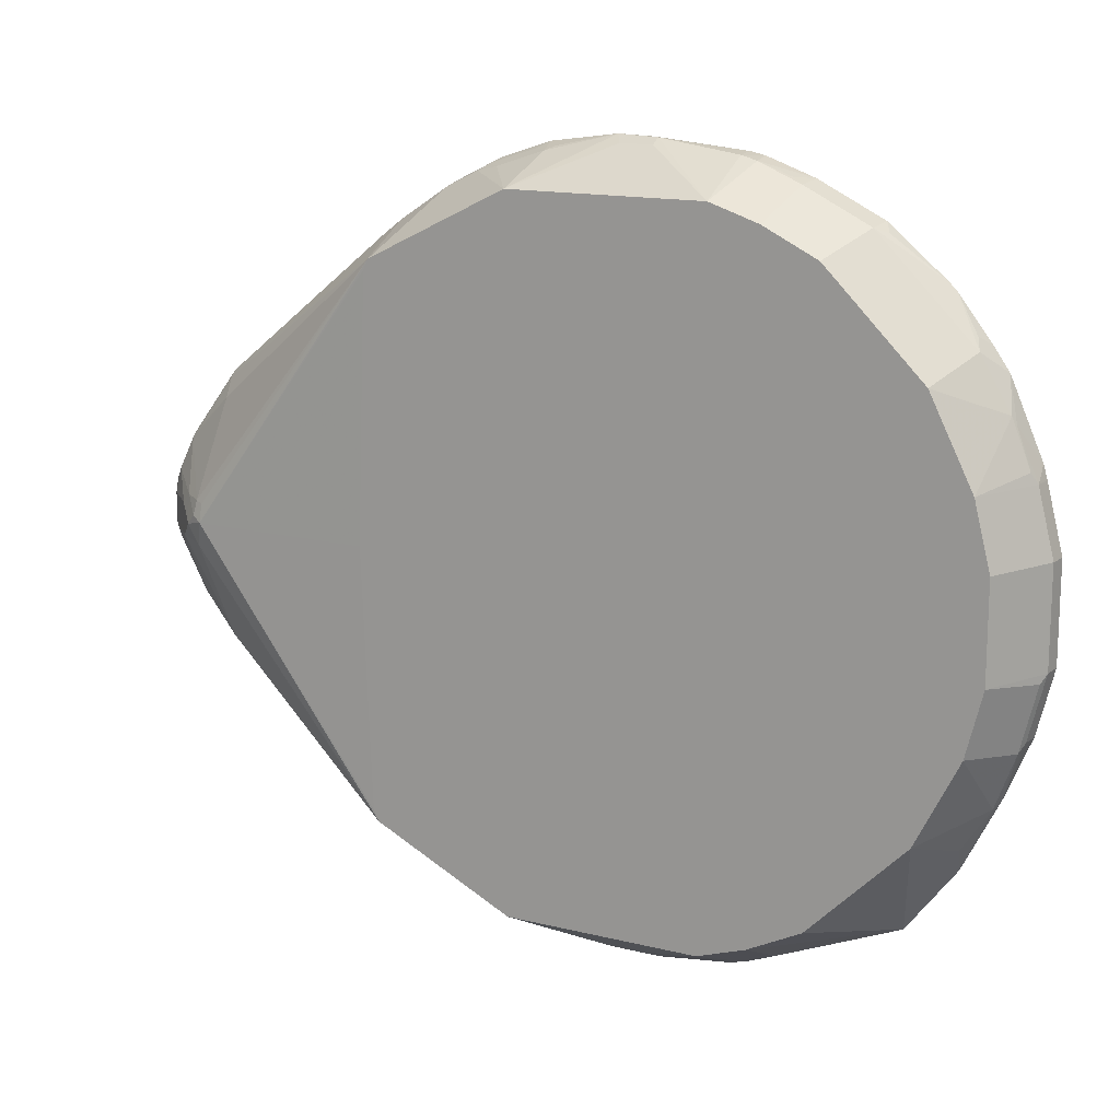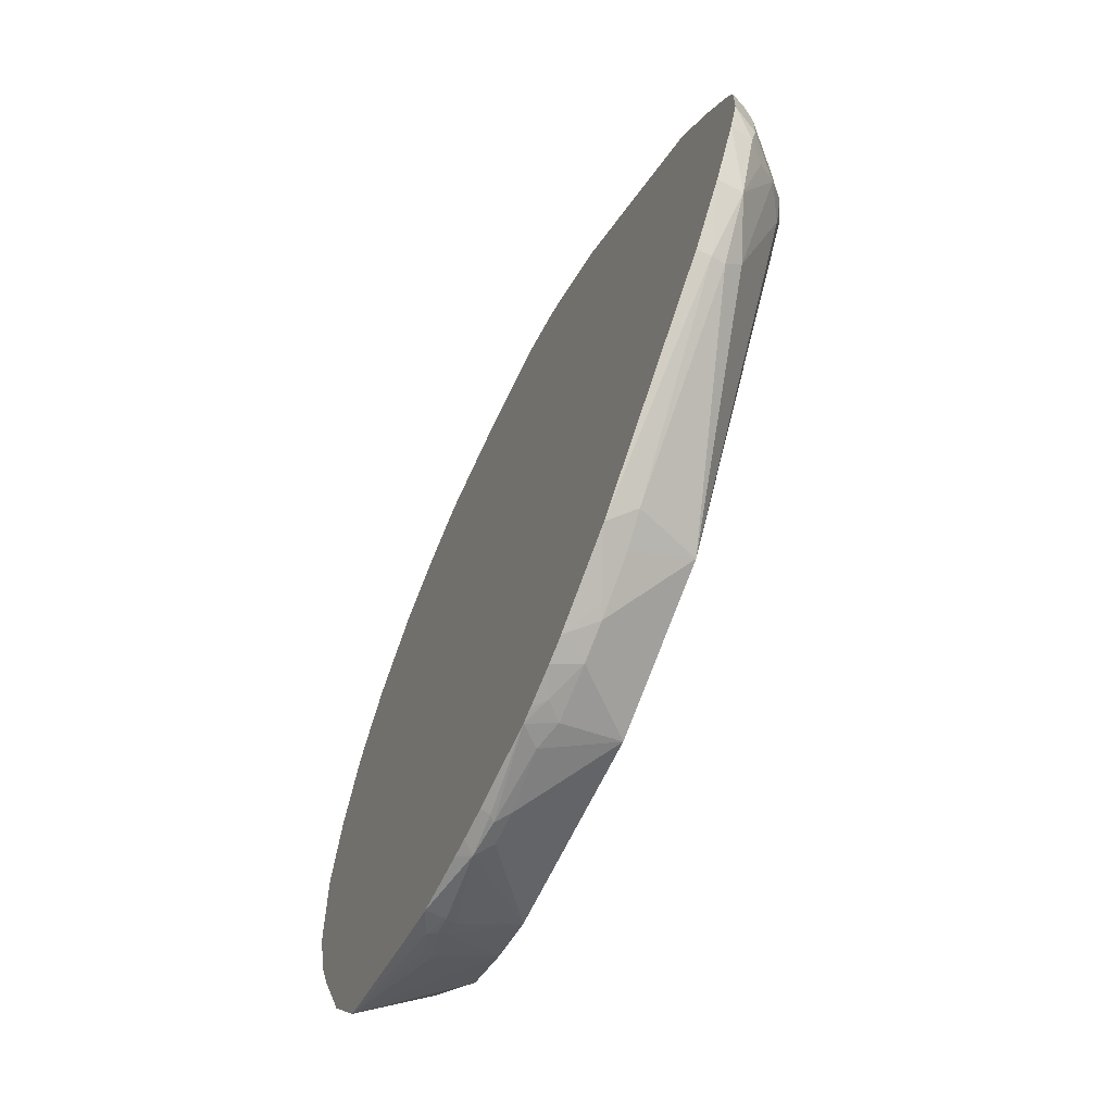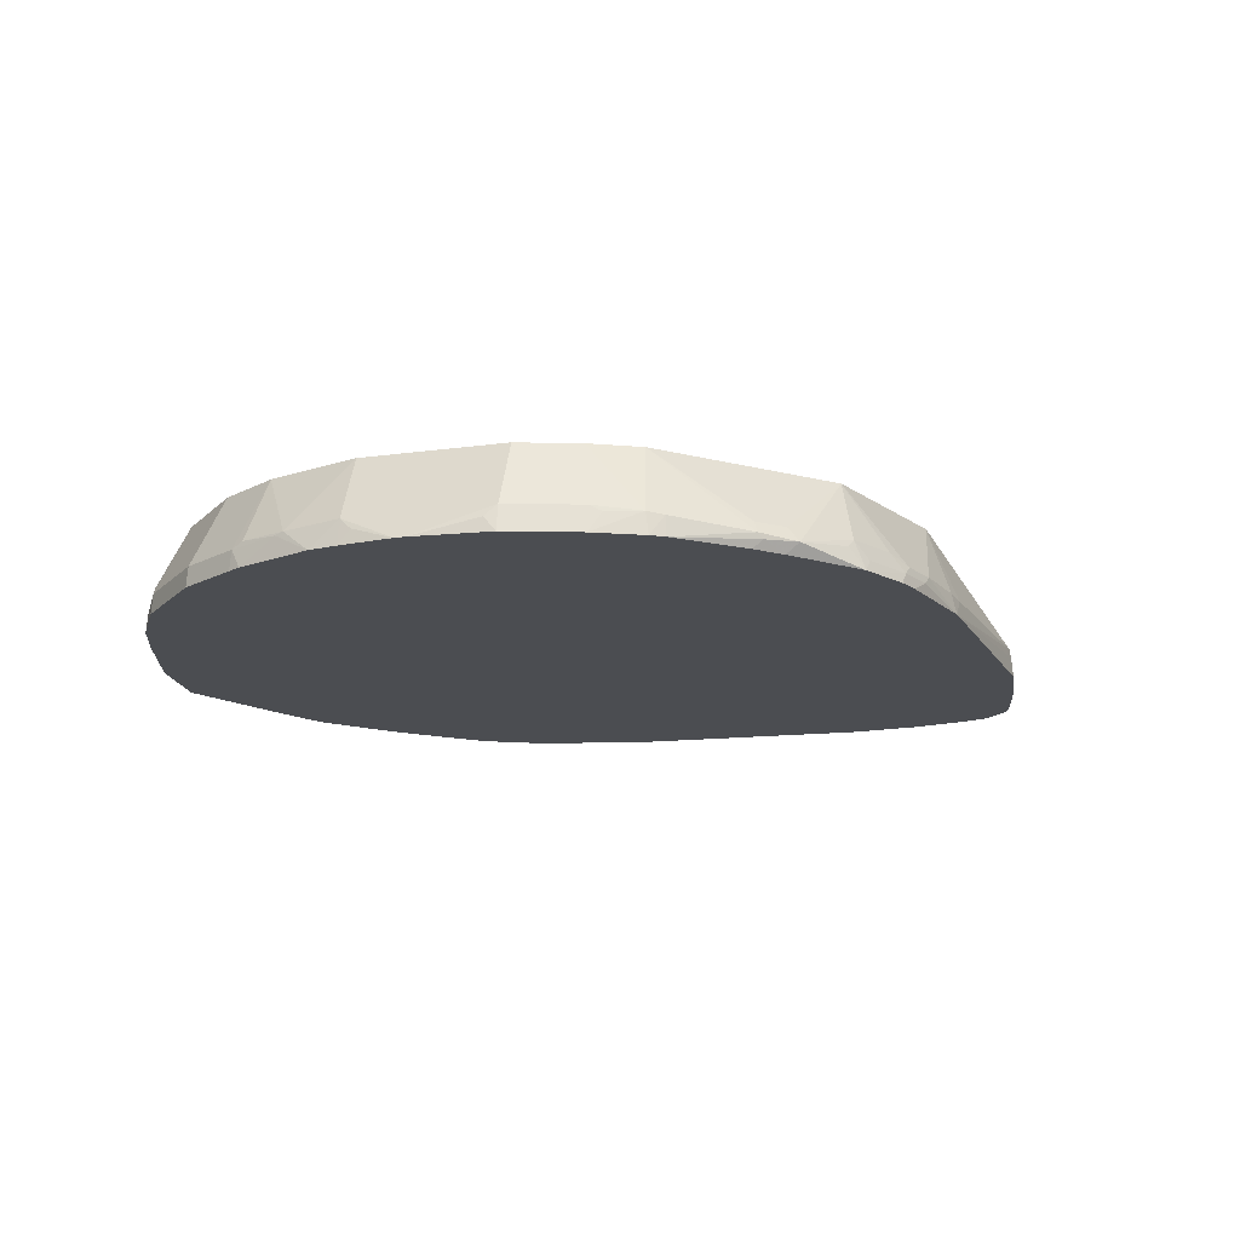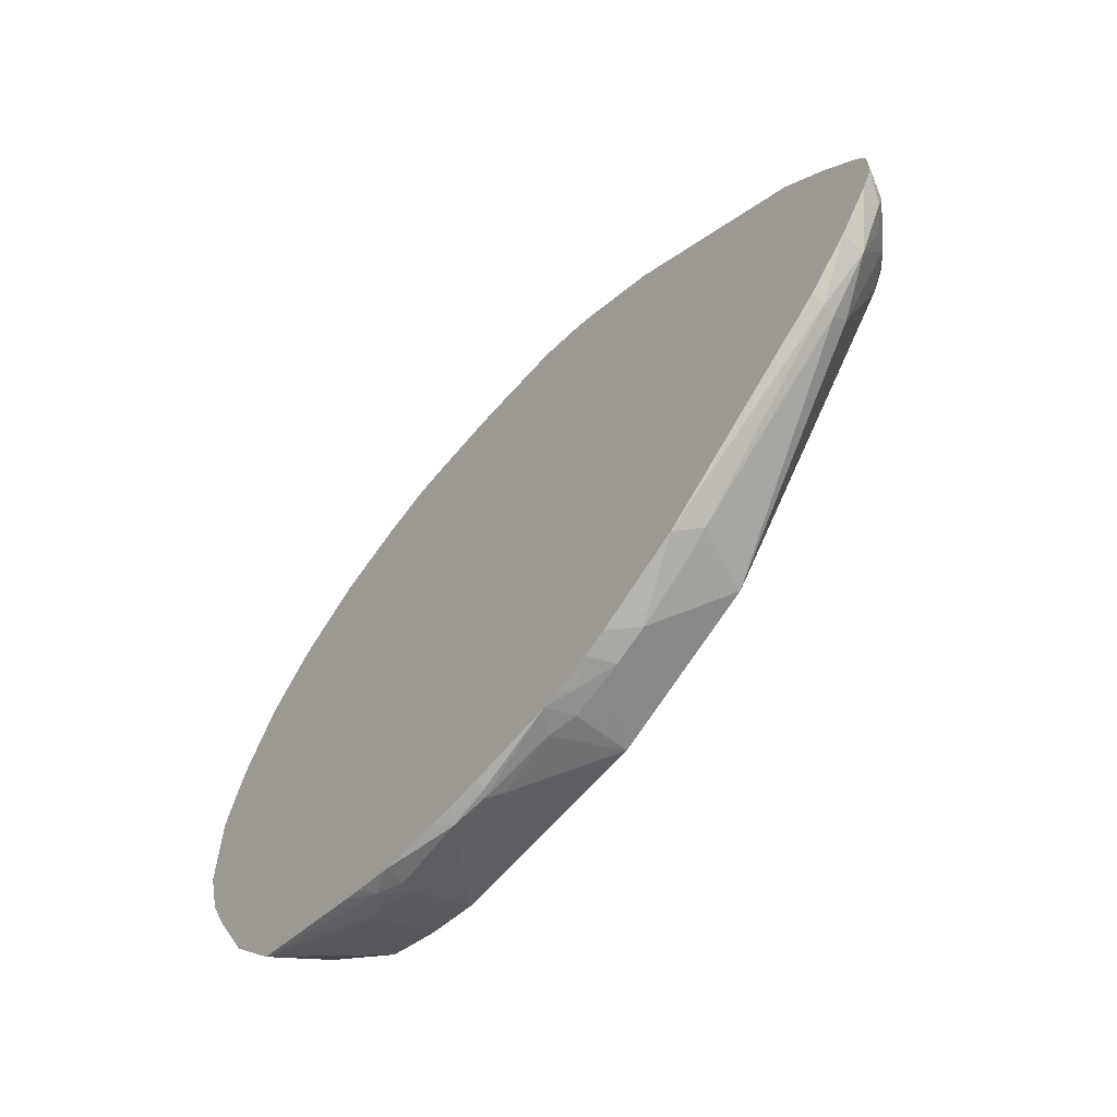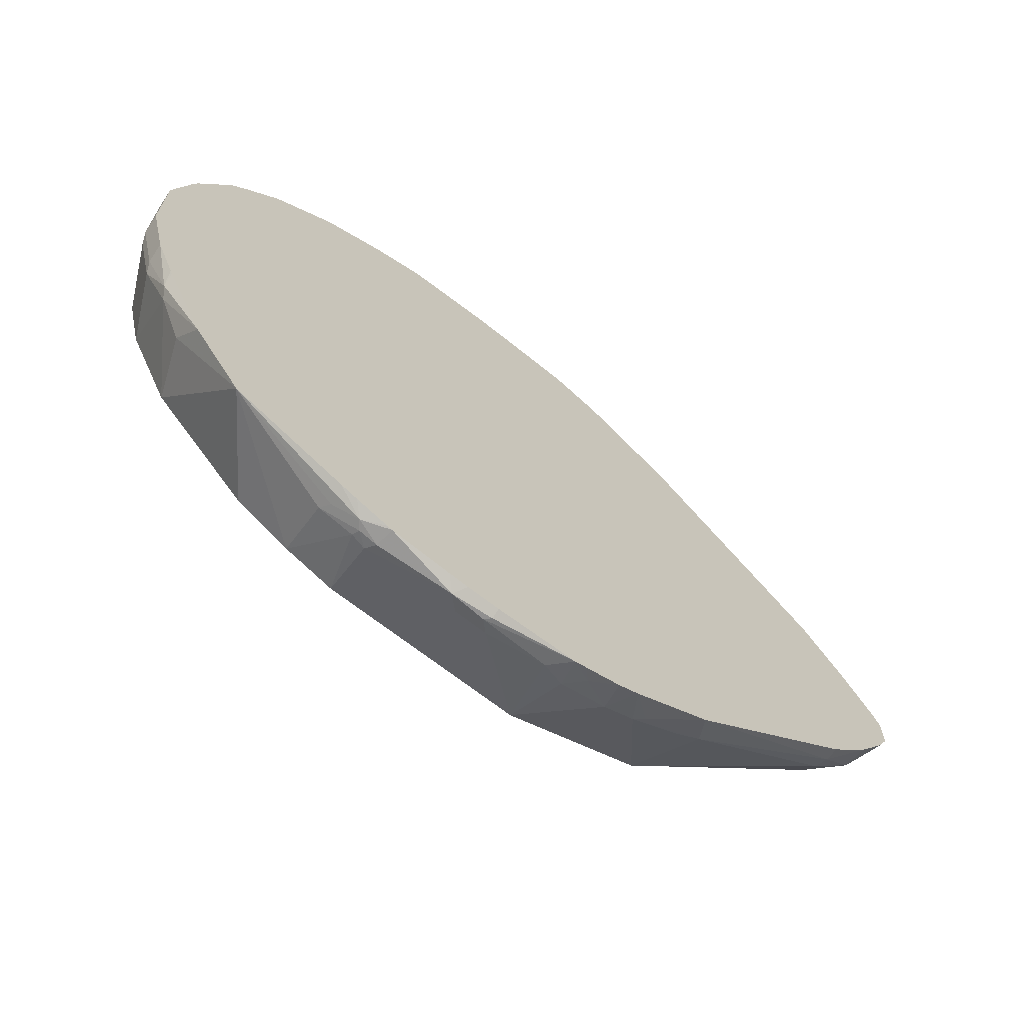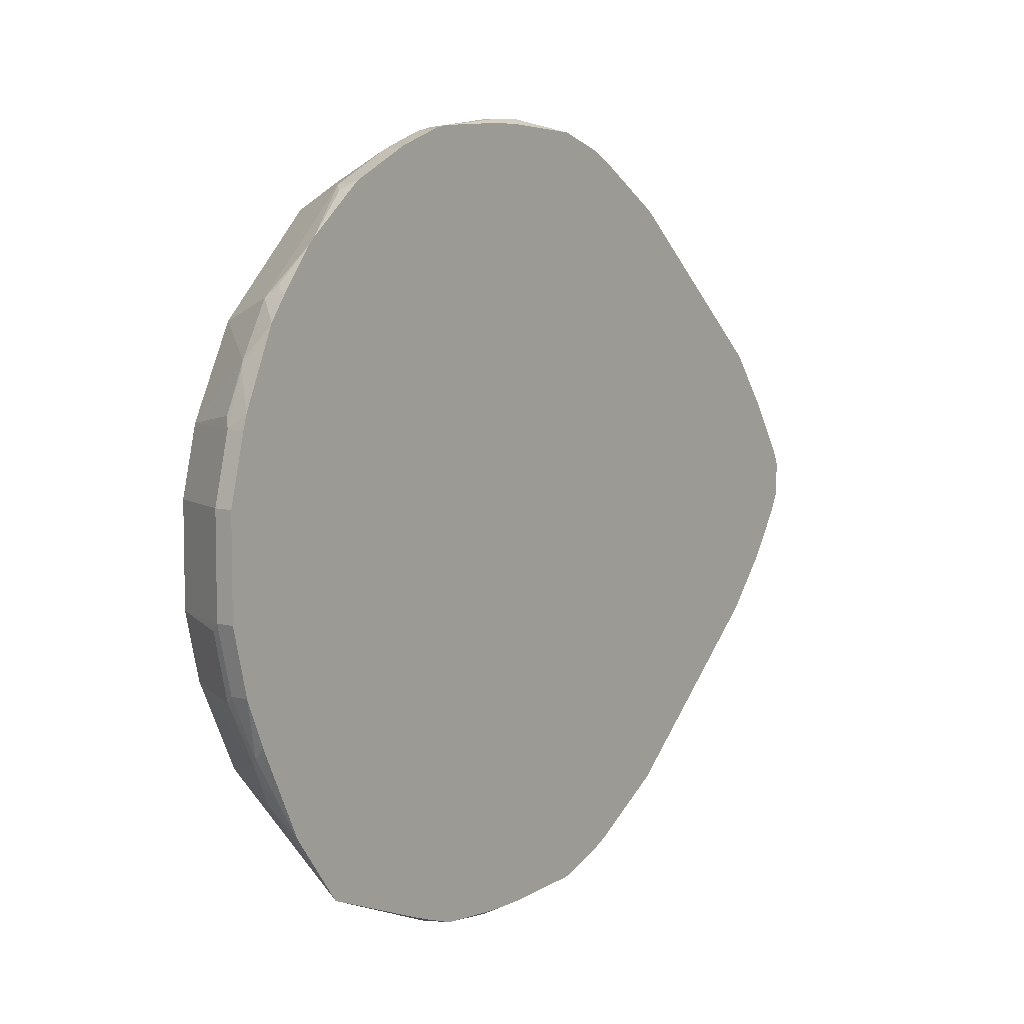
<metadata>
{"format":"obj","ext":"obj","renderer":"f3d","projection":"perspective","resolution":1024,"background":"white","views":[{"elev":14.9,"azim":-152.1,"up":"+Z"},{"elev":-62.4,"azim":65.5,"up":"+Z"},{"elev":-15.6,"azim":-28.7,"up":"+Y"},{"elev":-64.0,"azim":49.4,"up":"+Z"},{"elev":-68.2,"azim":-38.2,"up":"+Z"},{"elev":6.8,"azim":-54.0,"up":"+Z"}]}
</metadata>
<code>
v 0.2072 -0.4219 -0.2726
v 0.4007 -0.4662 -0.1227
v 0.4007 -0.4825 -0.139
v 0.4471 -0.4852 -0.08722
v 0.4471 -0.4525 -0.02181
v 0.4171 -0.4335 -0.02451
v 0.4089 -0.4253 5.124e-05
v 0.4307 -0.4362 -0.005413
v 0.4798 -0.4852 -0.02181
v 0.4798 -0.4852 0.01087
v 0.4471 -0.4525 0.01087
v 0.4689 -0.4798 0.03814
v 0.4362 -0.4471 0.0218
v 0.4198 -0.4307 0.005409
v 0.4171 -0.4335 0.02042
v 0.4525 -0.4798 0.07088
v 0.4007 -0.4662 0.1186
v 0.2072 -0.4219 0.2726
v 0.4089 -0.4294 0.01835
v 0.2126 -0.4219 0.2616
v 0.06544 -0.4219 0.3434
v 0.1309 -0.4907 0.3496
v 0.1635 -0.4907 0.3332
v 0.1554 -0.4989 0.3394
v 0.2167 -0.5102 0.3021
v 0.1349 -0.5102 0.3511
v 0.1227 -0.4989 0.3557
v 0.1145 -0.5102 0.3613
v 0.06544 -0.5102 0.3778
v 0.07361 -0.4989 0.3721
v 0.05725 -0.4825 0.3721
v 0.1063 -0.4825 0.3557
v -0.008194 -0.4989 0.3885
v 0.04908 -0.4907 0.3761
v -0.01948 -0.5102 0.3828
v 0.2198 -0.5102 -0.3015
v 0.4923 -0.5102 0.01475
v 0.4907 -0.5102 0.01947
v 0.4808 -0.5102 0.03761
v 0.4863 -0.5102 0.02827
v 0.4798 -0.507 0.03814
v 0.4825 -0.4989 0.02859
v 0.4498 -0.4825 0.07767
v 0.4852 -0.4961 0.0218
v 0.4784 -0.4907 0.03066
v 0.4007 -0.4825 0.1431
v 0.4471 -0.4907 0.08722
v 0.4481 -0.5102 0.08668
v 0.4045 -0.5102 0.1428
v 0.4034 -0.4907 0.1418
v 0.2344 -0.4907 0.2835
v 0.2126 -0.4907 0.3005
v 0.4034 -0.4798 0.1363
v 0.4416 -0.4784 0.08382
v 0.4923 -0.5102 -0.01788
v 0.4771 -0.488 -0.03539
v 0.4815 -0.5102 -0.03984
v 0.4488 -0.5102 -0.08892
v 0.4607 -0.4716 -0.03539
v 0.4034 -0.4961 -0.1417
v 0.2344 -0.4852 -0.2835
v 0.2045 -0.4825 -0.3025
v 0.1554 -0.4825 -0.3353
v 0.4034 -0.5102 -0.1417
v 0.1663 -0.488 -0.3298
v 0.138 -0.5102 -0.3506
v 0.067 -0.5102 -0.3778
v 0.1161 -0.5102 -0.3613
v 0.1227 -0.4825 -0.3516
v 0.08997 -0.4989 -0.368
v 0.07361 -0.4825 -0.368
v 0.07946 -0.5102 -0.3738
v 0.04908 -0.4907 -0.3761
v 0.06544 -0.4219 -0.3434
v -0.1309 -0.4219 -0.3434
v -0.01093 -0.4852 -0.3816
v -0.02182 -0.4961 -0.3871
v -0.01639 -0.5016 -0.3871
v -0.05728 -0.4989 -0.3885
v -0.04908 -0.5102 -0.3828
v -0.01639 -0.5102 -0.3828
v -0.06857 -0.5102 -0.3821
v -0.1293 -0.5102 -0.3777
v -0.1309 -0.4907 -0.3761
v -0.1363 -0.4798 -0.3707
v -0.1513 -0.4825 -0.368
v -0.1799 -0.4219 -0.3271
v -0.1853 -0.4798 -0.3543
v -0.2975 -0.5102 -0.317
v -0.1799 -0.4907 -0.3598
v -0.1554 -0.4989 -0.372
v -0.1493 -0.4907 -0.372
v -0.1345 -0.5102 -0.3761
v -0.1667 -0.5102 -0.3657
v -0.1835 -0.5102 -0.3598
v -0.4268 -0.5102 0.04905
v -0.4105 -0.5102 -0.1145
v -0.389 -0.5102 -0.1651
v -0.3478 -0.5102 -0.2502
v -0.3557 -0.4825 -0.2208
v -0.3823 -0.4907 -0.1799
v -0.3885 -0.4989 -0.1717
v -0.3912 -0.5102 -0.1603
v -0.4089 -0.4907 -0.1145
v -0.4048 -0.4825 -0.1227
v -0.4253 -0.4907 -0.04904
v -0.4268 -0.5102 -0.04904
v -0.4253 -0.4907 0.04905
v -0.3926 -0.4219 0.04905
v -0.4089 -0.4907 0.1145
v -0.3762 -0.4219 0.1145
v -0.4035 -0.4852 0.1254
v -0.3885 -0.4886 0.1635
v -0.3844 -0.4866 0.1717
v -0.3738 -0.5102 0.2031
v -0.4064 -0.5102 0.1284
v -0.4105 -0.5102 0.1145
v -0.2592 -0.5102 0.3246
v -0.3248 -0.5102 0.2685
v -0.3574 -0.5102 0.2265
v -0.3544 -0.4852 0.2235
v -0.3489 -0.4961 0.2344
v -0.3176 -0.5102 0.2757
v -0.2562 -0.4852 0.3216
v -0.2672 -0.4961 0.3162
v -0.1938 -0.5102 0.3574
v -0.1908 -0.4852 0.3543
v -0.2344 -0.4219 0.2999
v -0.3326 -0.4219 0.2017
v -0.1799 -0.4219 0.3271
v -0.1472 -0.4886 0.372
v -0.1799 -0.4907 0.3598
v -0.1457 -0.5102 0.3747
v -0.1309 -0.5102 0.3777
v -0.1309 -0.4907 0.3761
v -0.04908 -0.4961 0.3871
v -0.04365 -0.5016 0.3871
v -0.05221 -0.5102 0.3828
v -0.04908 -0.4852 0.3816
v -0.1309 -0.4219 0.3434
v -0.01639 -0.4852 0.3816
v -0.3762 -0.4219 -0.1145
v -0.3926 -0.4219 -0.04904
v -0.4212 -0.4825 -0.05723
v -0.3326 -0.4219 -0.2017
v -0.2344 -0.4219 -0.2999
v 0.2225 -0.4219 -0
v 0.2126 -0.4219 -0.2616
v -0.04365 -0.4852 -0.3816
f 113 116 115
f 113 110 116
f 107 97 96
f 113 115 114
f 110 108 117
f 110 117 116
f 113 114 112
f 108 106 96
f 110 112 111
f 110 111 109
f 110 109 108
f 108 109 106
f 117 108 96
f 113 112 110
f 117 96 116
f 124 126 127
f 115 96 118
f 107 96 106
f 124 127 128
f 124 118 126
f 125 118 124
f 123 119 118
f 123 118 125
f 123 125 124
f 123 124 121
f 123 121 119
f 122 120 119
f 122 119 121
f 122 121 120
f 120 121 115
f 120 115 119
f 119 115 118
f 116 96 115
f 107 106 97
f 88 87 86
f 104 106 105
f 93 91 83
f 91 84 83
f 92 84 91
f 92 85 84
f 92 86 85
f 88 86 92
f 90 88 92
f 90 92 91
f 90 91 89
f 90 89 88
f 88 89 87
f 124 128 121
f 86 87 75
f 86 75 85
f 85 75 79
f 93 94 91
f 104 97 106
f 93 83 94
f 94 95 91
f 104 105 102
f 104 102 97
f 102 103 97
f 102 98 103
f 99 98 102
f 99 102 101
f 99 101 100
f 99 100 89
f 99 89 98
f 98 89 97
f 97 89 96
f 89 82 96
f 83 82 89
f 95 83 89
f 95 89 91
f 94 83 95
f 121 128 129
f 136 140 135
f 121 114 115
f 75 142 1
f 87 89 146
f 87 146 75
f 146 142 75
f 145 142 146
f 145 146 89
f 20 1 21
f 100 145 89
f 145 101 142
f 102 105 101
f 105 142 101
f 105 143 142
f 144 143 105
f 144 105 106
f 100 101 145
f 147 1 20
f 148 1 147
f 148 7 1
f 85 79 84
f 8 7 14
f 66 69 63
f 62 63 1
f 76 77 79
f 149 75 76
f 149 76 79
f 149 79 75
f 103 98 97
f 67 36 82
f 36 35 82
f 35 96 82
f 118 96 35
f 147 20 7
f 148 147 7
f 144 106 143
f 143 106 109
f 143 109 142
f 109 111 142
f 134 136 135
f 134 135 133
f 134 133 35
f 133 118 35
f 126 118 133
f 126 133 131
f 132 127 126
f 132 126 131
f 132 131 127
f 127 131 130
f 128 127 130
f 128 130 129
f 129 130 111
f 114 111 112
f 114 129 111
f 137 136 134
f 121 129 114
f 137 33 136
f 138 35 137
f 111 130 142
f 142 130 1
f 130 21 1
f 135 131 133
f 135 140 131
f 131 140 130
f 140 21 130
f 141 21 140
f 141 33 21
f 139 33 141
f 139 141 140
f 139 140 136
f 139 136 33
f 138 137 134
f 138 134 35
f 137 35 33
f 84 79 83
f 25 35 36
f 80 82 79
f 38 25 37
f 25 36 37
f 83 79 82
f 26 28 25
f 28 35 25
f 29 35 28
f 38 39 25
f 29 33 35
f 29 31 34
f 31 33 34
f 31 21 33
f 32 21 31
f 32 22 21
f 27 24 22
f 29 34 33
f 40 39 38
f 40 41 39
f 42 41 40
f 43 47 41
f 43 46 47
f 43 16 46
f 43 44 16
f 16 12 13
f 45 12 16
f 45 16 44
f 45 44 12
f 44 10 12
f 44 37 10
f 38 37 44
f 40 38 44
f 42 40 44
f 42 44 43
f 42 43 41
f 27 22 32
f 41 47 39
f 27 32 31
f 30 31 29
f 13 8 14
f 11 8 13
f 11 12 10
f 11 10 8
f 8 10 9
f 8 9 5
f 15 13 14
f 8 5 6
f 6 1 7
f 2 1 6
f 2 6 5
f 2 5 4
f 2 4 3
f 2 3 1
f 8 6 7
f 15 16 13
f 15 17 16
f 15 18 17
f 30 29 27
f 27 29 28
f 27 28 26
f 27 26 24
f 24 26 25
f 24 25 23
f 24 23 22
f 22 23 18
f 22 18 21
f 18 20 21
f 18 7 20
f 19 7 18
f 19 14 7
f 15 14 19
f 15 19 18
f 30 27 31
f 39 47 48
f 11 13 12
f 48 49 25
f 72 67 70
f 70 67 71
f 70 71 69
f 70 69 68
f 68 69 66
f 68 66 67
f 72 68 67
f 66 36 67
f 65 66 63
f 65 63 36
f 58 36 64
f 60 58 64
f 60 64 36
f 61 60 36
f 65 36 66
f 72 70 68
f 73 71 67
f 74 71 73
f 39 48 25
f 80 81 82
f 81 67 82
f 78 67 81
f 78 81 80
f 78 80 79
f 78 79 77
f 78 77 67
f 73 67 77
f 73 77 76
f 74 73 76
f 74 76 75
f 74 75 1
f 74 63 69
f 74 69 71
f 61 36 63
f 61 63 62
f 74 1 63
f 61 1 3
f 54 17 53
f 53 17 18
f 53 18 46
f 51 46 18
f 52 51 18
f 52 23 25
f 54 16 17
f 52 25 51
f 50 25 49
f 50 46 25
f 47 46 50
f 47 50 49
f 61 62 1
f 48 47 49
f 51 25 46
f 54 53 16
f 52 18 23
f 10 37 9
f 60 3 4
f 16 53 46
f 60 4 58
f 56 5 9
f 59 4 5
f 59 5 56
f 56 57 4
f 57 58 4
f 59 56 4
f 57 36 58
f 55 37 36
f 55 36 57
f 55 57 56
f 61 3 60
f 55 56 9
f 55 9 37

</code>
